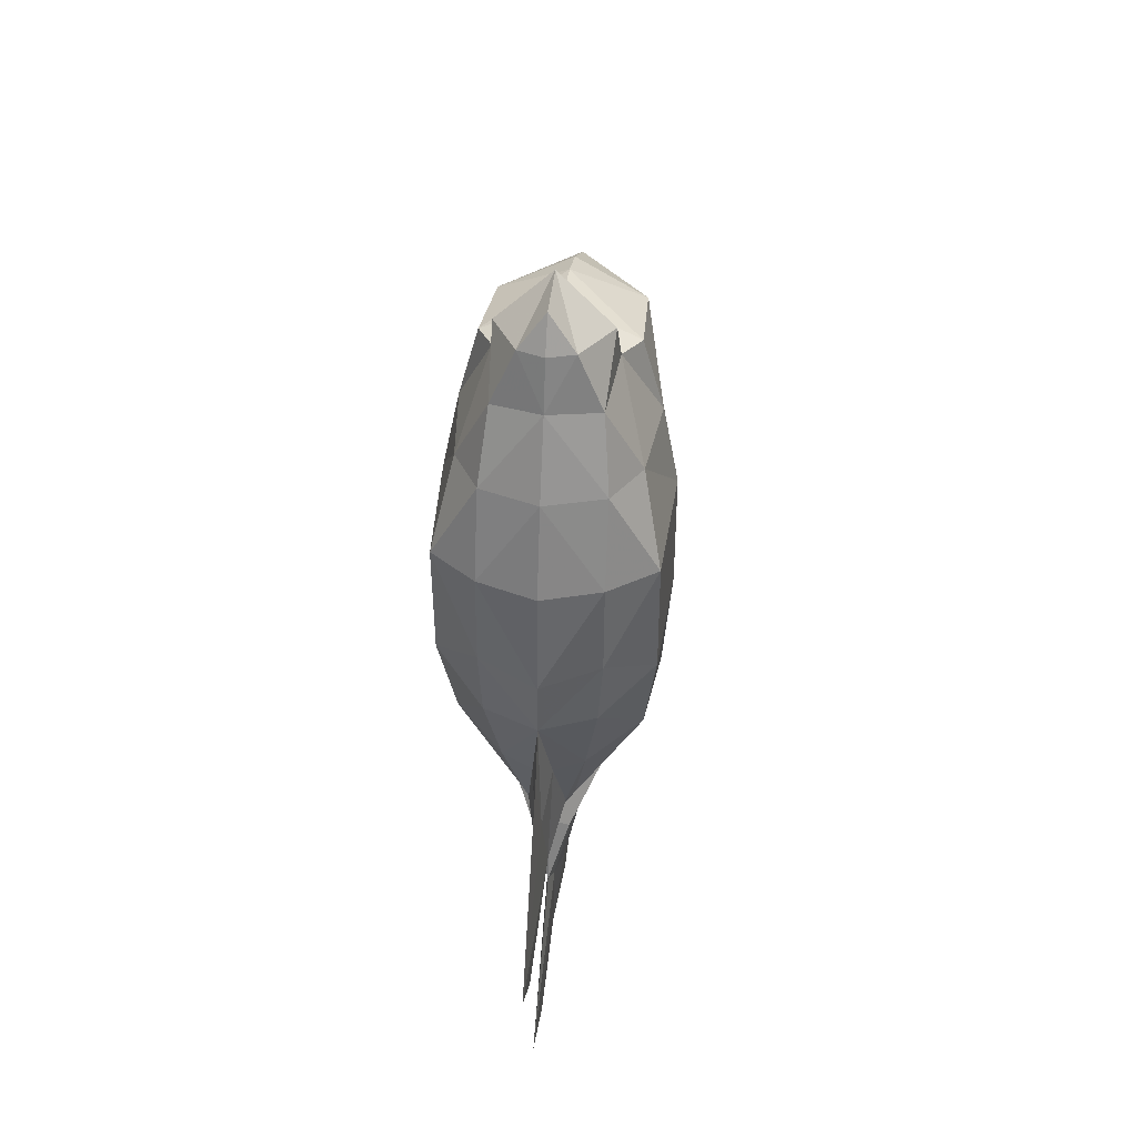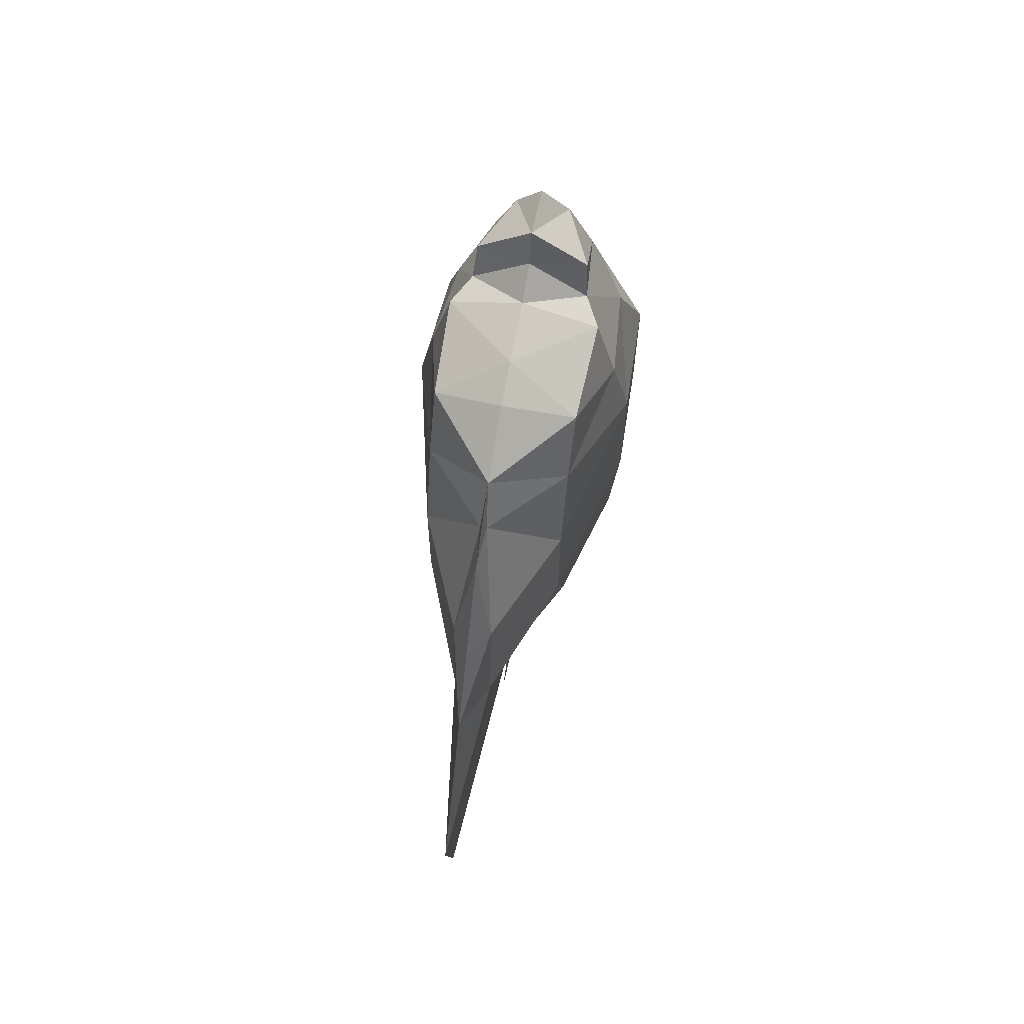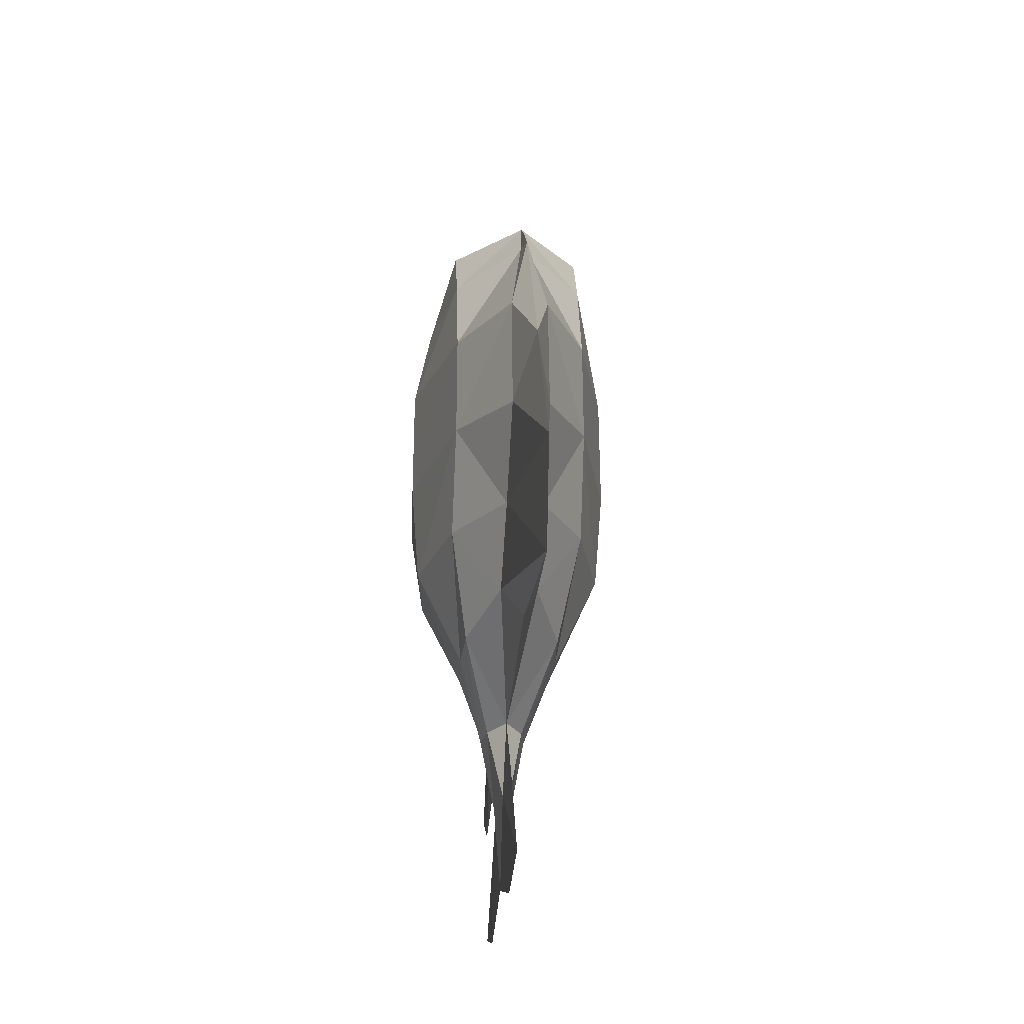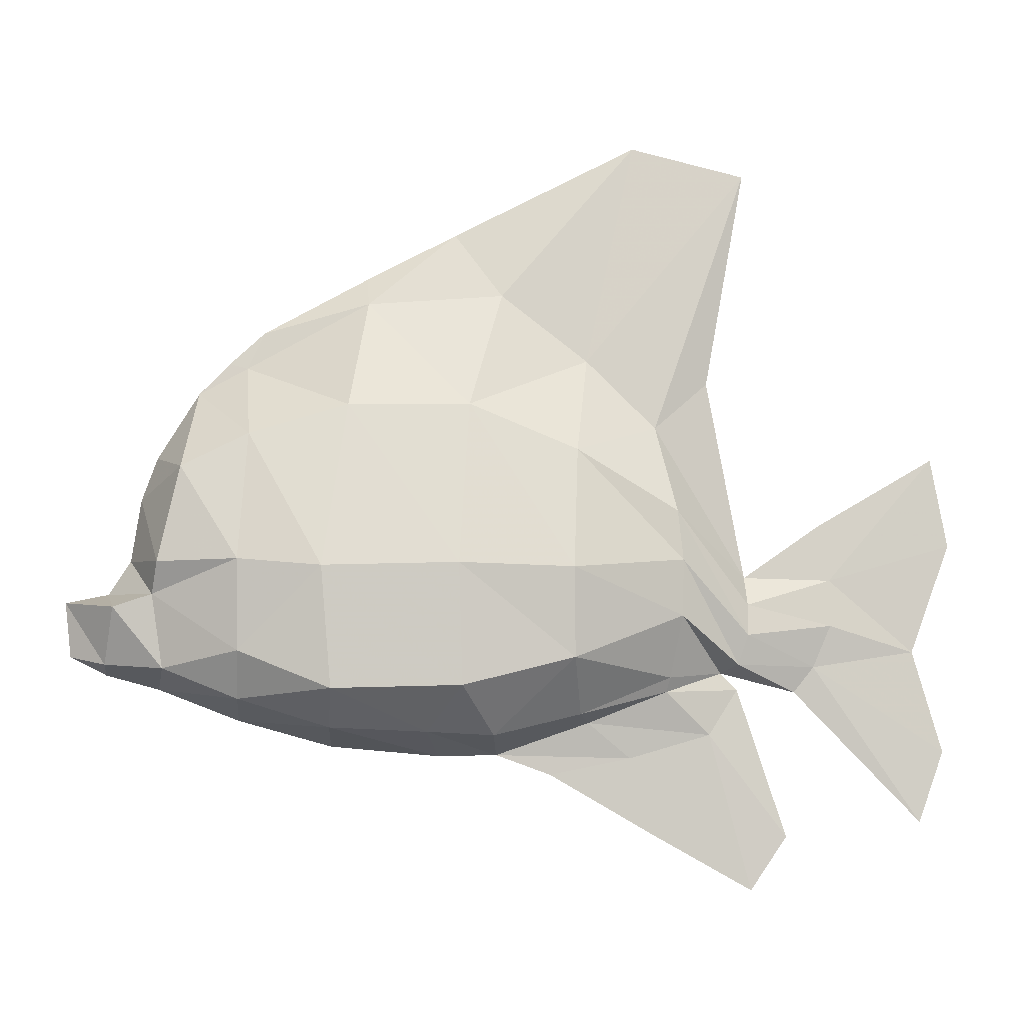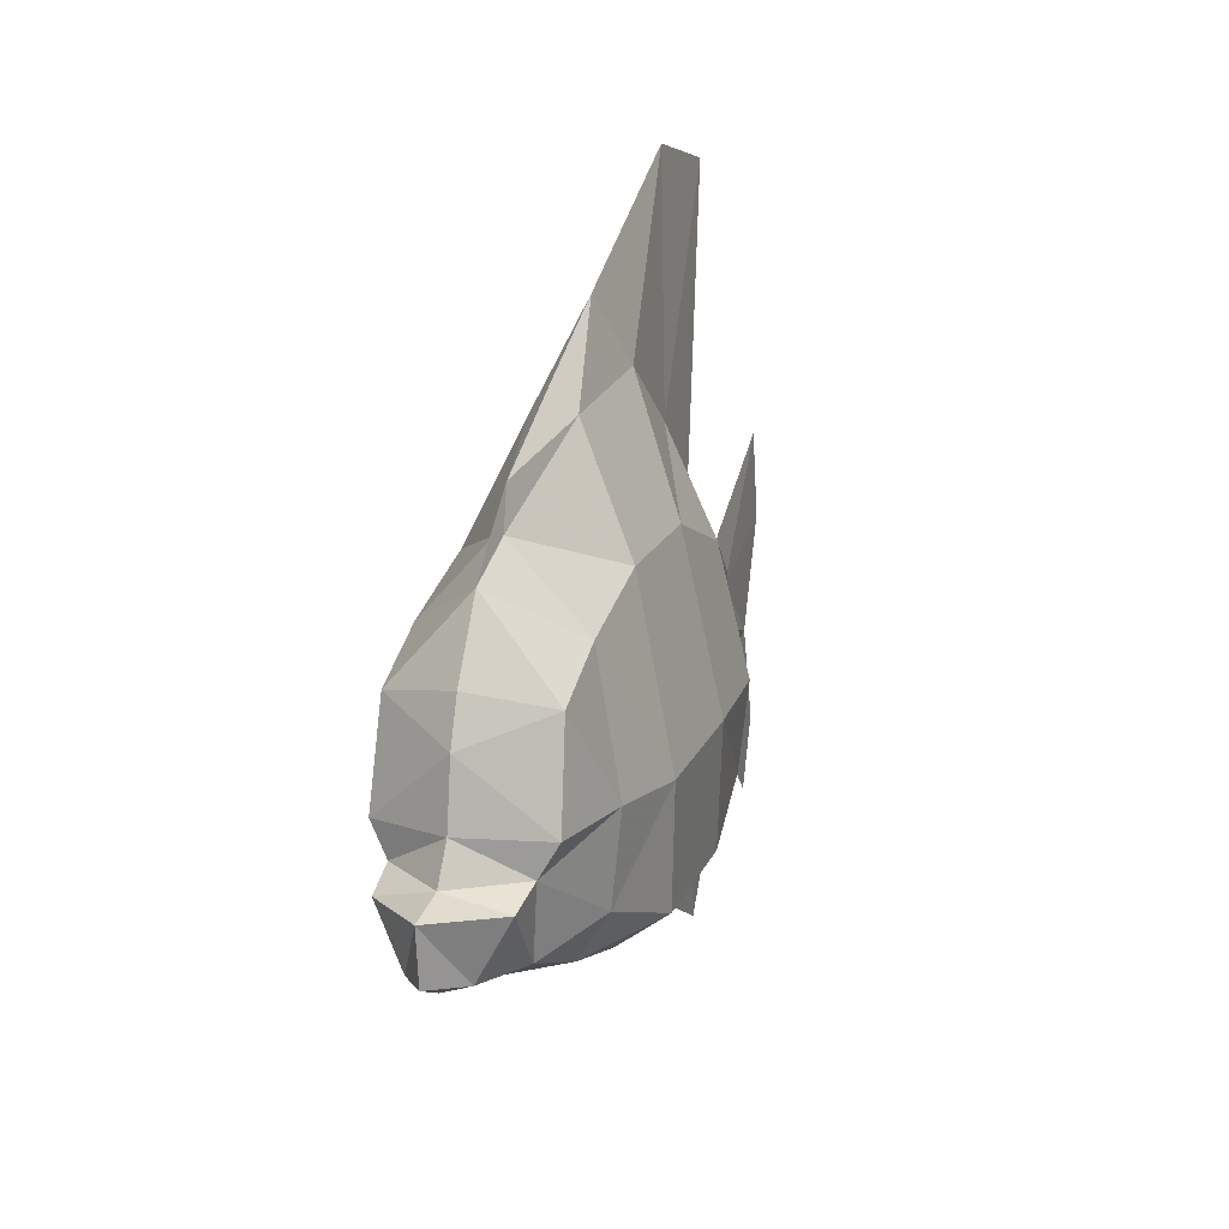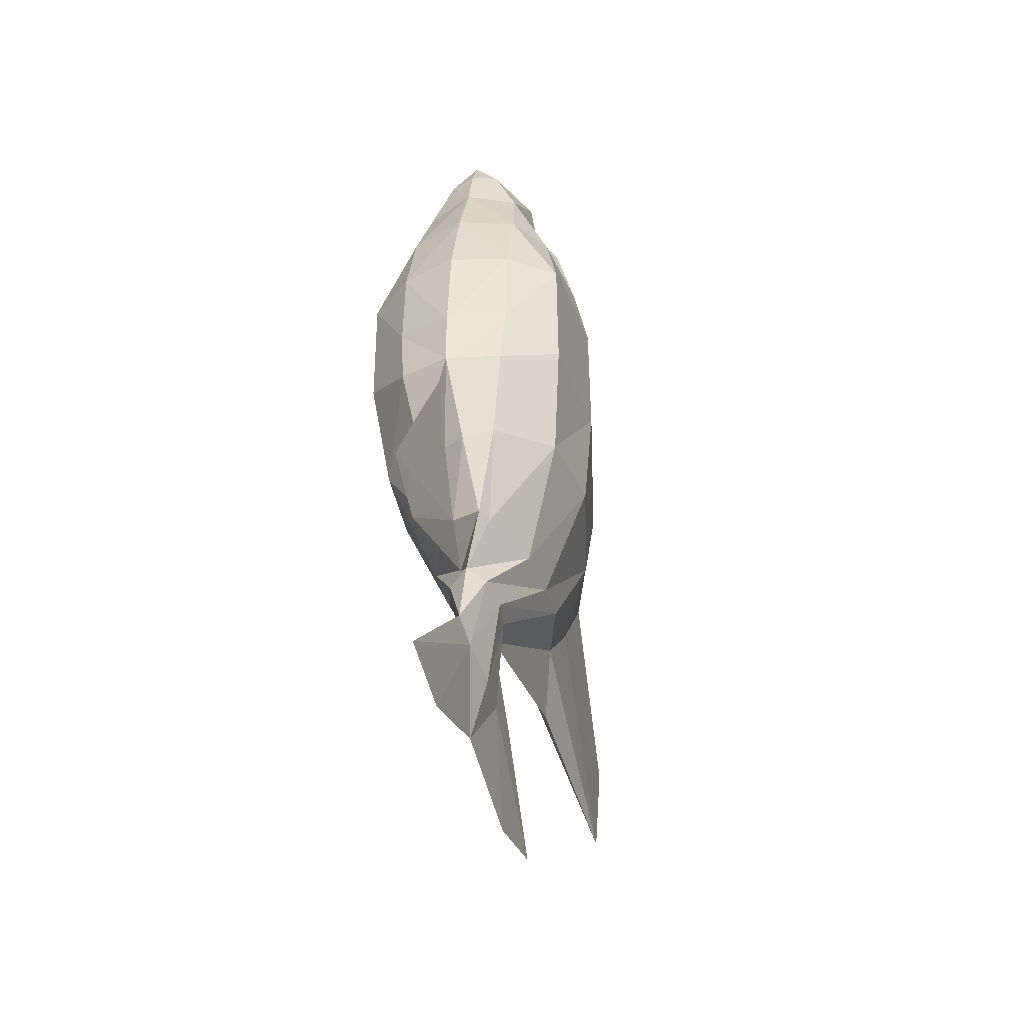
<metadata>
{"format":"obj","ext":"obj","renderer":"f3d","projection":"perspective","resolution":1024,"background":"white","views":[{"elev":43.2,"azim":6.9,"up":"+Z"},{"elev":65.2,"azim":-168.5,"up":"+Z"},{"elev":-29.4,"azim":174.6,"up":"+Z"},{"elev":-6.9,"azim":86.8,"up":"+Y"},{"elev":17.9,"azim":18.5,"up":"+Y"},{"elev":-40.7,"azim":16.8,"up":"+Z"}]}
</metadata>
<code>
v 0 -25.66 -12.44
v 0 -31.63 -57.85
v 0 -17.08 -98.02
v 0 0.08354 -102.5
v 0 -20.41 -111.2
v 0 9.532 -116
v 0 -43.42 -133.5
v 0 -30.98 -137.9
v 0 6.008 -139.7
v 0 21.65 -136.7
v 0 -20.22 1.645
v 0 32.62 -4.568
v 0 -17.74 10.87
v 0 -3.483 10.79
v 0 13.37 5.335
v 0 20.9 2.627
v 0 -14.56 17.24
v 0 -5.001 18.3
v 0 43.85 -16.11
v 0 78.95 -82.76
v 0 73.99 -102.9
v 0 35.31 -95.96
v 0 38.17 -9.94
v 0 -35.09 -67.43
v 0 -20.04 -100.9
v 0 -45.52 -85.43
v 0 -55.4 -103.1
v 0 -46.01 -109.4
v 0 -13.15 -132.7
v 0 2.423 7.018
v 0 -31.83 -47.58
v 0 62.27 -50.38
v 0 -30.17 -28.74
v 0 53.95 -34.48
v 15.49 -14.13 -12.88
v 12.78 23.75 -14.22
v 0.5967 37.26 -13.17
v 12.78 21.39 -71.47
v 3.525 38.65 -73.9
v 3.411 -20.54 -87.86
v 9.108 -7.393 -90.2
v 9.108 11.16 -89.43
v 3.525 26.61 -86.17
v 3.435 -15.65 -100.7
v 3.435 -4.988 -102.6
v 0.6632 -15.94 -114.7
v 0.6632 -0.3896 -117.7
v 10.44 -4.144 2.184
v 12.78 17.92 -2.564
v 1.056 -28.05 -95.74
v 1.658 -8.6 -117.7
v 4.379 -10.41 -102.4
v 9.554 2.432 -90.34
v 18.45 0.2721 -70.4
v 17.15 1.471 -12.76
v 13.48 1.233 1.172
v 19.08 -20.08 -51.23
v 20.06 0.7553 -50.56
v 12.78 29.25 -52.56
v 3.525 50.48 -58.68
v 19.08 -20.66 -28.9
v 20.06 0.1371 -27.17
v 12.78 28.98 -31.42
v 3.525 48.7 -34.79
v 9.907 -6.329 8.949
v 4.793 -16.08 10.7
v 9.181 -16.9 0.3407
v 10.57 -22.18 -12.74
v 10.62 -27.06 -28.54
v 10.61 -27.78 -45.36
v 4.764 -18.06 -88.4
v 16.69 -15.15 -70.65
v 7.364 -24.61 -72.29
v 1.81 -26.01 -74.08
v 0.5261 -32.19 -81.58
v 9.844 -28.35 -56.97
v -15.49 -14.13 -12.88
v -12.78 23.75 -14.22
v -0.5967 37.26 -13.17
v -12.78 21.39 -71.47
v -3.525 38.65 -73.9
v -3.411 -20.54 -87.86
v -9.108 -7.393 -90.2
v -9.108 11.16 -89.43
v -3.525 26.61 -86.17
v -3.435 -15.65 -100.7
v -3.435 -4.988 -102.6
v -0.6632 -15.94 -114.7
v -0.6632 -0.3896 -117.7
v -10.44 -4.144 2.184
v -12.78 17.92 -2.564
v -1.056 -28.05 -95.74
v -1.658 -8.6 -117.7
v -4.379 -10.41 -102.4
v -9.554 2.432 -90.34
v -18.45 0.2721 -70.4
v -17.15 1.471 -12.76
v -13.48 1.209 1.156
v -19.08 -20.08 -51.23
v -20.06 0.7553 -50.56
v -12.78 29.25 -52.56
v -3.525 50.48 -58.68
v -19.08 -20.66 -28.9
v -20.06 0.1371 -27.17
v -12.78 28.98 -31.42
v -3.525 48.7 -34.79
v -9.907 -6.329 8.949
v -4.793 -16.08 10.7
v -9.181 -16.9 0.3407
v -10.57 -22.18 -12.74
v -10.62 -27.06 -28.54
v -10.61 -27.78 -45.36
v -4.764 -18.06 -88.4
v -16.69 -15.15 -70.65
v -7.364 -24.61 -72.29
v -1.81 -26.01 -74.08
v -0.5261 -32.19 -81.58
v -9.844 -28.35 -56.97
f 69 61 68
f 68 61 35
f 61 62 35
f 35 62 55
f 36 63 37
f 37 63 64
f 73 71 72
f 72 71 41
f 72 41 54
f 54 41 53
f 39 38 43
f 43 38 42
f 71 3 41
f 41 3 44
f 41 44 53
f 53 44 52
f 43 42 4
f 4 42 45
f 3 5 44
f 44 5 46
f 44 46 52
f 52 46 51
f 45 47 4
f 4 47 6
f 46 5 7
f 51 46 29
f 29 46 8
f 6 47 10
f 68 35 67
f 67 35 48
f 35 55 48
f 48 55 56
f 37 12 36
f 36 12 49
f 48 65 67
f 67 65 66
f 56 30 48
f 48 30 14
f 12 16 49
f 49 16 15
f 65 18 66
f 66 18 17
f 37 64 19
f 19 64 34
f 39 21 20
f 43 22 21
f 12 37 23
f 23 37 19
f 50 74 75
f 74 50 40
f 3 40 25
f 27 75 26
f 75 27 50
f 25 50 28
f 51 29 47
f 47 29 9
f 52 51 45
f 45 51 47
f 53 52 42
f 42 52 45
f 54 53 38
f 38 53 42
f 55 62 36
f 36 62 63
f 56 55 49
f 49 55 36
f 30 56 15
f 15 56 49
f 57 70 76
f 54 58 72
f 72 58 57
f 58 54 59
f 59 54 38
f 60 59 39
f 39 59 38
f 20 60 39
f 57 61 70
f 70 61 69
f 62 61 58
f 58 61 57
f 59 63 58
f 58 63 62
f 60 64 59
f 59 64 63
f 32 34 64
f 18 65 14
f 14 65 48
f 13 66 17
f 67 66 11
f 11 66 13
f 1 68 11
f 11 68 67
f 33 69 1
f 1 69 68
f 70 69 31
f 31 69 33
f 76 70 2
f 2 70 31
f 71 73 40
f 40 73 74
f 3 71 40
f 2 75 74
f 75 2 24
f 26 75 24
f 76 2 73
f 73 2 74
f 57 76 72
f 72 76 73
f 43 4 22
f 25 40 50
f 28 50 27
f 10 47 9
f 46 7 8
f 39 43 21
f 32 60 20
f 32 64 60
f 111 110 103
f 110 77 103
f 103 77 104
f 77 97 104
f 78 79 105
f 79 106 105
f 115 114 113
f 114 83 113
f 114 96 83
f 96 95 83
f 81 85 80
f 85 84 80
f 113 83 3
f 83 86 3
f 83 95 86
f 95 94 86
f 85 4 84
f 4 87 84
f 3 86 5
f 86 88 5
f 86 94 88
f 94 93 88
f 87 4 89
f 4 6 89
f 88 7 5
f 93 29 88
f 29 8 88
f 6 10 89
f 110 109 77
f 109 90 77
f 77 90 97
f 90 98 97
f 79 78 12
f 78 91 12
f 90 109 107
f 109 108 107
f 98 90 30
f 90 14 30
f 12 91 16
f 91 15 16
f 107 108 18
f 108 17 18
f 79 19 106
f 19 34 106
f 81 20 21
f 85 21 22
f 12 23 79
f 23 19 79
f 92 117 116
f 116 82 92
f 3 25 82
f 27 26 117
f 117 92 27
f 25 28 92
f 93 89 29
f 89 9 29
f 94 87 93
f 87 89 93
f 95 84 94
f 84 87 94
f 96 80 95
f 80 84 95
f 97 78 104
f 78 105 104
f 98 91 97
f 91 78 97
f 30 15 98
f 15 91 98
f 99 118 112
f 96 114 100
f 114 99 100
f 100 101 96
f 101 80 96
f 102 81 101
f 81 80 101
f 20 81 102
f 99 112 103
f 112 111 103
f 104 100 103
f 100 99 103
f 101 100 105
f 100 104 105
f 102 101 106
f 101 105 106
f 32 106 34
f 18 14 107
f 14 90 107
f 13 17 108
f 109 11 108
f 11 13 108
f 1 11 110
f 11 109 110
f 33 1 111
f 1 110 111
f 112 31 111
f 31 33 111
f 118 2 112
f 2 31 112
f 113 82 115
f 82 116 115
f 3 82 113
f 2 116 117
f 117 24 2
f 26 24 117
f 118 115 2
f 115 116 2
f 99 114 118
f 114 115 118
f 85 22 4
f 25 92 82
f 28 27 92
f 10 9 89
f 88 8 7
f 81 21 85
f 32 20 102
f 32 102 106

</code>
